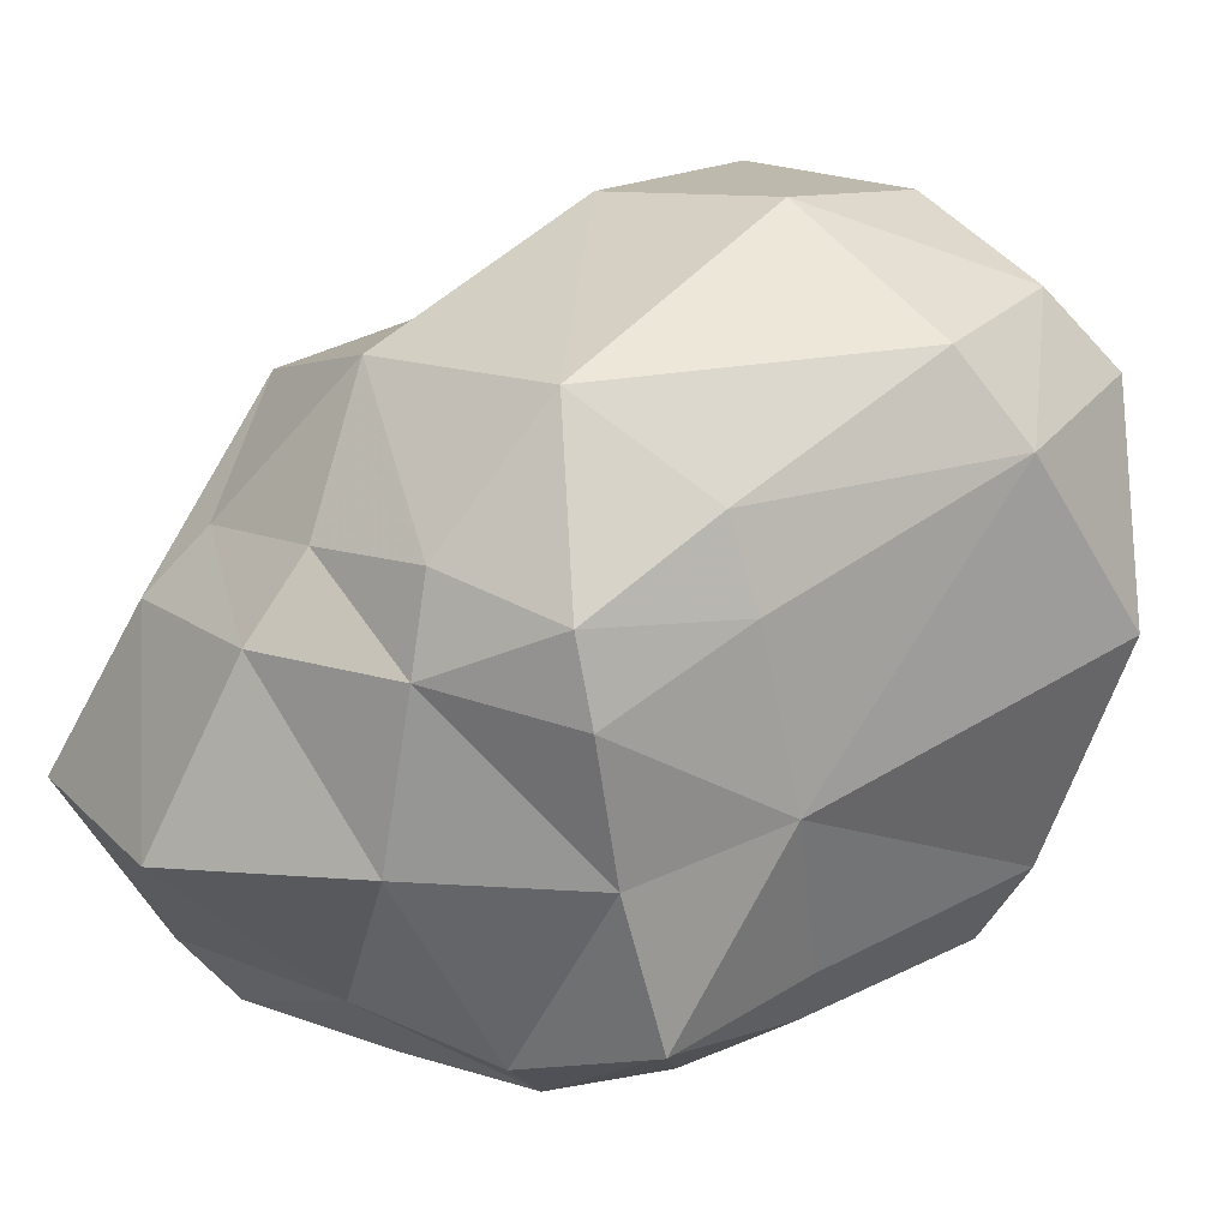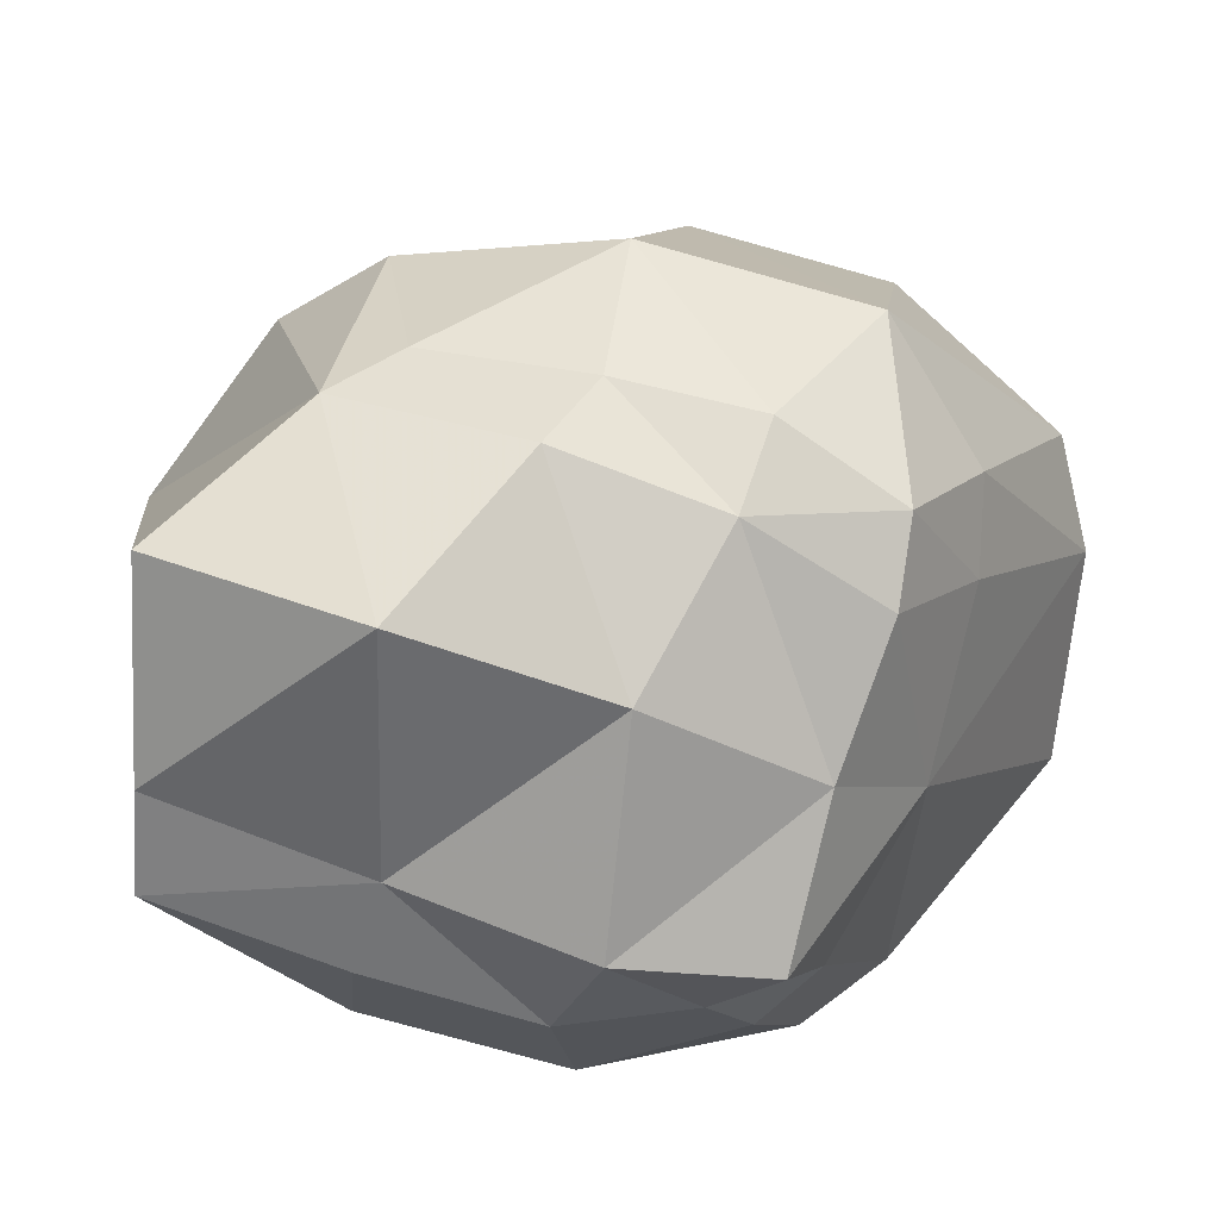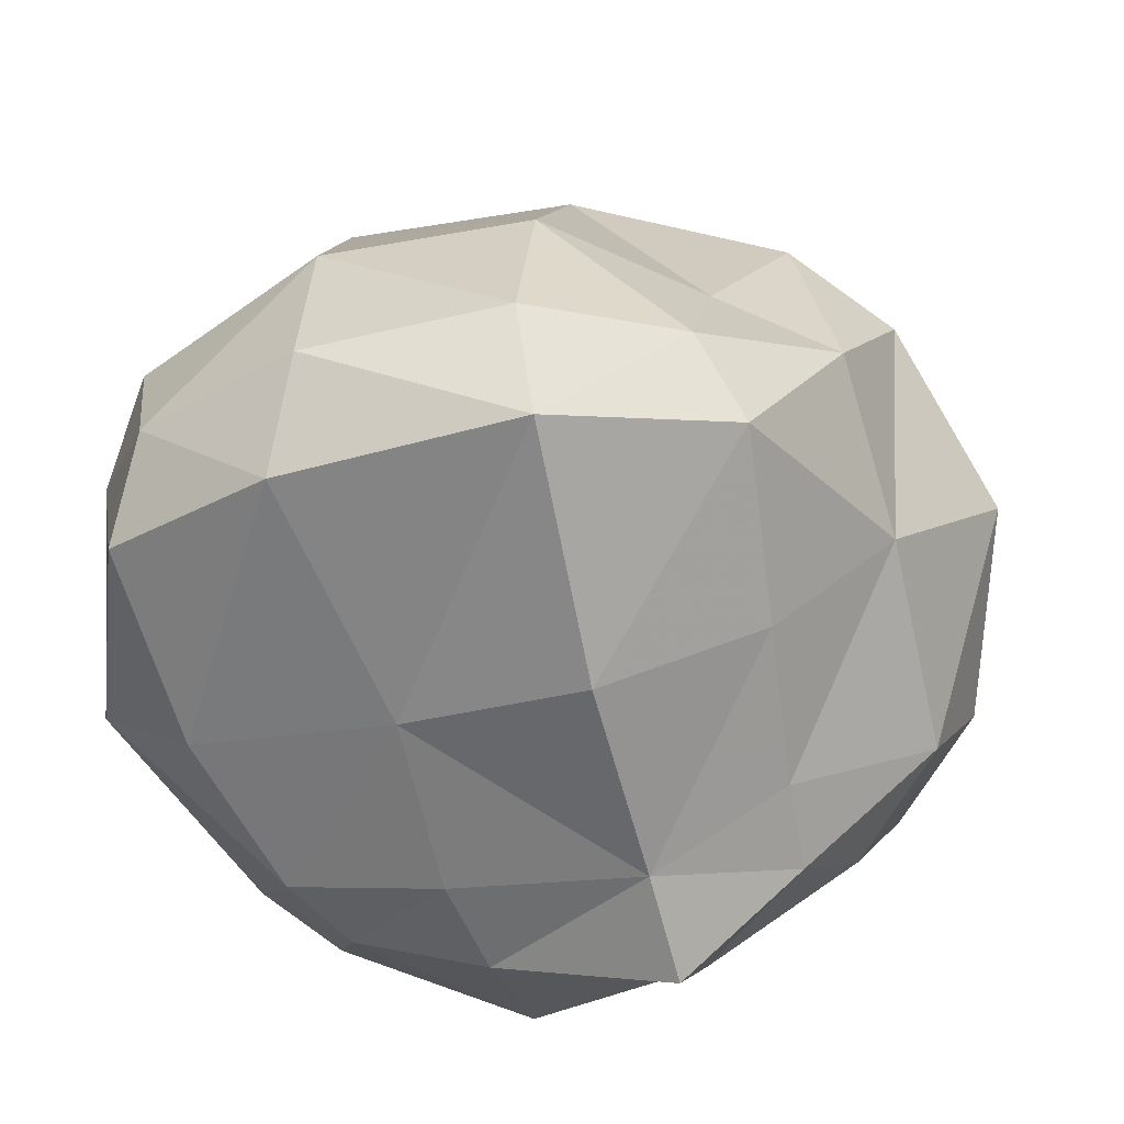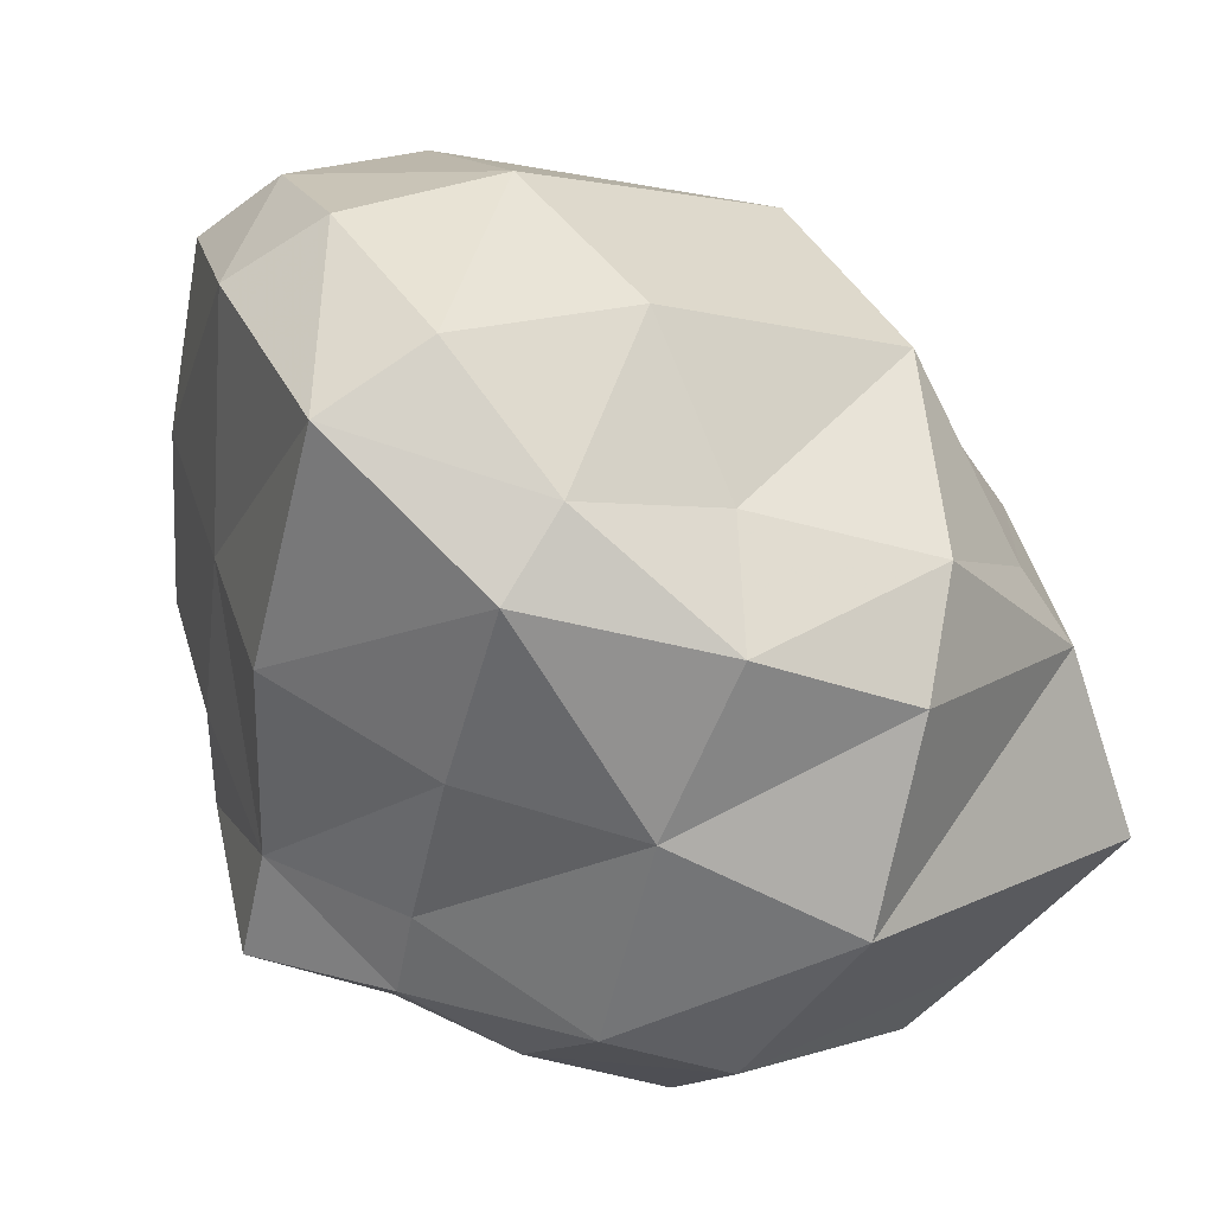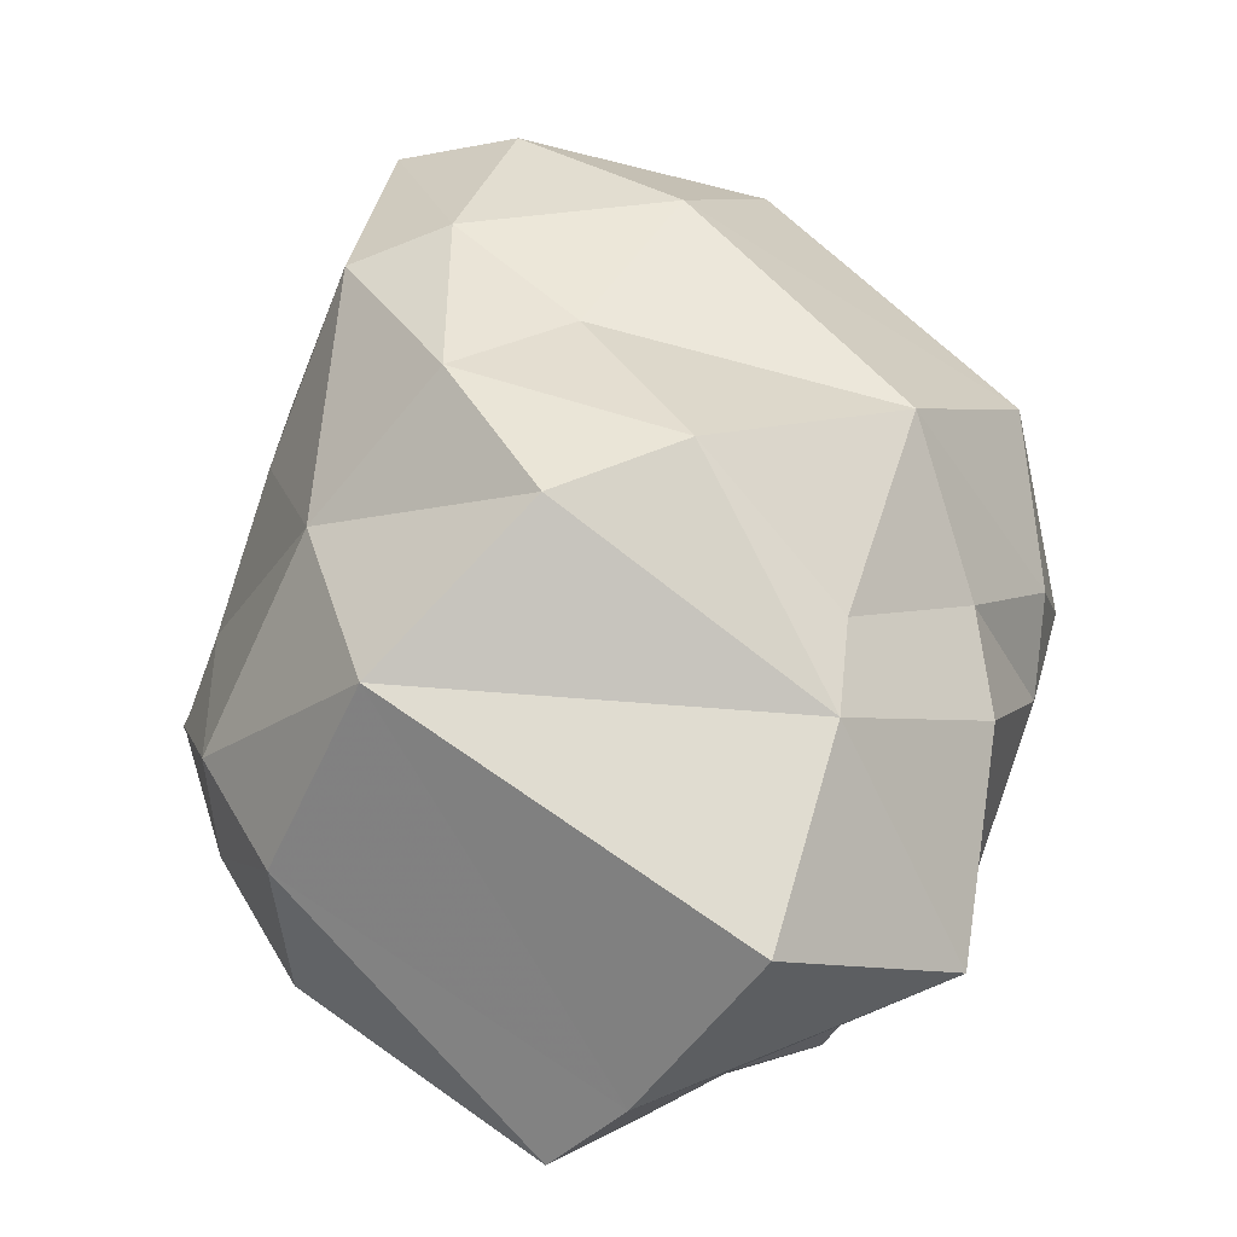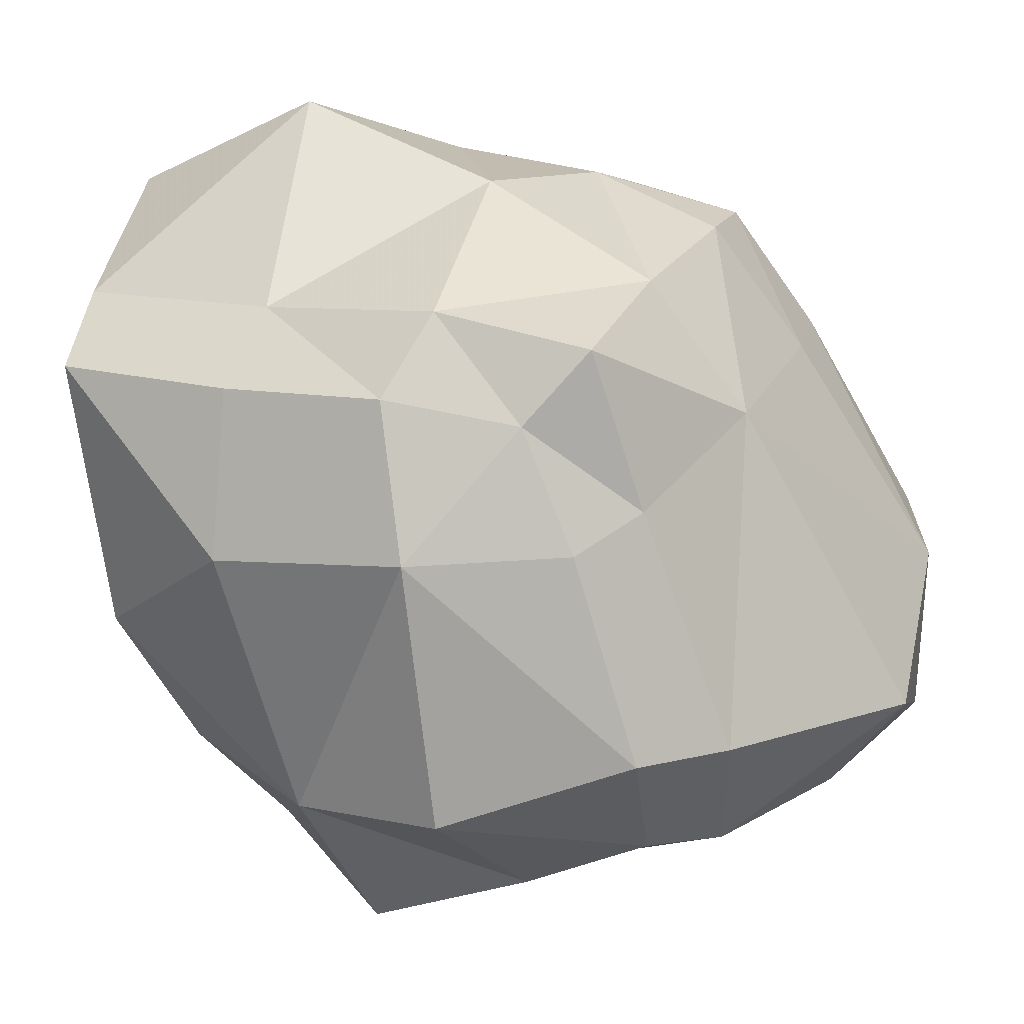
<metadata>
{"format":"obj","ext":"obj","renderer":"f3d","projection":"perspective","resolution":1024,"background":"white","views":[{"elev":0.6,"azim":42.9,"up":"+Y"},{"elev":67.8,"azim":7.8,"up":"+Z"},{"elev":42.2,"azim":179.4,"up":"+Y"},{"elev":55.4,"azim":-117.2,"up":"+Y"},{"elev":13.7,"azim":-58.5,"up":"+Y"},{"elev":-0.3,"azim":18.1,"up":"+Z"}]}
</metadata>
<code>
o Object.1
v 21.23 -42.69 -5.337
v 27.75 -36.73 -0.2964
v 15.95 -45.45 9.25
v 3.208 -49.79 -6.439
v 26.59 -35.66 -29.49
v 3.683 -39.73 -36.79
v 24.09 -21.73 -40.04
v 35.54 -27.11 -27.88
v 35.78 -19.81 11.63
v 23.67 -43.9 17.84
v 25.86 -26.58 27.07
v 5.865 -46.4 22.39
v 0.8862 -50.35 12.33
v -16.84 -41.25 23.89
v -19.29 -47.98 14.02
v -21.12 -46.86 -5.814
v -41.75 -44 17.26
v -41.27 -31.54 -13.26
v -16.66 -31.83 -35.58
v -34.27 -22.26 -28.03
v -26.64 -11.48 -38.59
v -42.89 -8.539 -23.02
v -24.65 -1.302 -35.37
v -8.974 -4.566 -45.64
v -22.22 17.19 -29.53
v -37.12 15.35 -13.54
v -19.28 38.78 -21.33
v -2.695 19.71 -41.46
v 3.131 47.45 -30.33
v -13.76 43.18 -11.59
v -31.29 31.87 -0.9048
v -16.73 34.85 5.738
v -27.16 26.63 25.18
v -1.406 26.4 35.71
v -21.46 9.554 38.81
v -28.86 1.843 41.98
v -6.164 -3.104 47.47
v -18.06 -25.19 50.6
v 5.739 -25.84 39.71
v -42 -36.15 26.83
v -49.41 -16.43 -9.992
v -51.75 5.028 3.354
v -39.28 22.37 15.68
v -43.59 -17.52 43.06
v 13.34 -6.189 43
v 29.84 -10.79 34.91
v 30.06 -0.9013 37.88
v 15.44 5.069 42.94
v -1.548 7.121 42.74
v 25.39 22.24 34.88
v 2.839 45.11 6.254
v 26.75 42.81 2.919
v 47.14 26.85 2.086
v 45.2 33.81 -15.92
v 27.98 45.29 -17.06
v 4.943 50.35 -15.75
v 30.63 38.01 -28.95
v 17.99 11.15 -37.88
v 41.09 4.258 -33.95
v 31.06 -12.54 -39.72
v 13.34 -9.265 -43.08
v 8.499 -20.14 -45.2
v -12.4 -16.58 -50.6
v 51.75 -1.896 -23.74
v 48.43 25.27 -25.35
v 51.73 16.33 -5.329
v 38.3 0.03259 20.81
v 37.49 10.46 24.6
f 1 2 3
f 1 3 4
f 1 4 5
f 5 4 6
f 5 6 7
f 5 7 8
f 2 5 8
f 2 8 9
f 2 9 10
f 10 9 11
f 10 11 12
f 10 12 3
f 3 12 13
f 12 14 13
f 13 14 15
f 16 13 15
f 15 17 16
f 16 17 18
f 16 18 19
f 19 4 16
f 19 18 20
f 21 19 20
f 20 22 21
f 21 22 23
f 24 21 23
f 25 24 23
f 23 26 25
f 26 27 25
f 27 28 25
f 29 28 27
f 30 29 27
f 31 30 27
f 32 30 31
f 31 33 32
f 34 32 33
f 35 34 33
f 35 33 36
f 37 35 36
f 37 36 38
f 39 37 38
f 14 39 38
f 14 38 40
f 17 14 40
f 40 41 17
f 40 42 41
f 41 42 22
f 22 42 26
f 42 43 26
f 26 43 31
f 42 36 43
f 44 36 42
f 44 42 40
f 40 38 44
f 45 37 39
f 11 45 39
f 46 45 11
f 46 47 45
f 45 47 48
f 48 49 45
f 48 34 49
f 50 34 48
f 50 51 34
f 52 51 50
f 50 53 52
f 53 54 52
f 52 54 55
f 55 56 52
f 55 29 56
f 57 29 55
f 57 58 29
f 57 59 58
f 59 60 58
f 58 60 61
f 61 24 58
f 58 24 28
f 61 62 24
f 24 62 63
f 62 19 63
f 6 19 62
f 61 7 62
f 60 7 61
f 64 60 59
f 59 65 64
f 64 65 66
f 64 66 9
f 9 66 67
f 46 9 67
f 67 66 68
f 47 67 68
f 47 68 50
f 68 66 53
f 65 54 66
f 65 57 54
f 8 60 64
f 65 59 57
f 54 57 55
f 66 54 53
f 68 53 50
f 52 56 51
f 56 30 51
f 47 50 48
f 46 67 47
f 45 49 37
f 38 36 44
f 49 35 37
f 36 33 43
f 49 34 35
f 51 32 34
f 43 33 31
f 51 30 32
f 56 29 30
f 29 58 28
f 31 27 26
f 28 24 25
f 63 21 24
f 22 26 23
f 20 41 22
f 63 19 21
f 18 41 20
f 17 41 18
f 4 13 16
f 15 14 17
f 12 39 14
f 12 11 39
f 11 9 46
f 9 8 64
f 8 7 60
f 7 6 62
f 6 4 19
f 4 3 13
f 3 2 10
f 1 5 2

</code>
